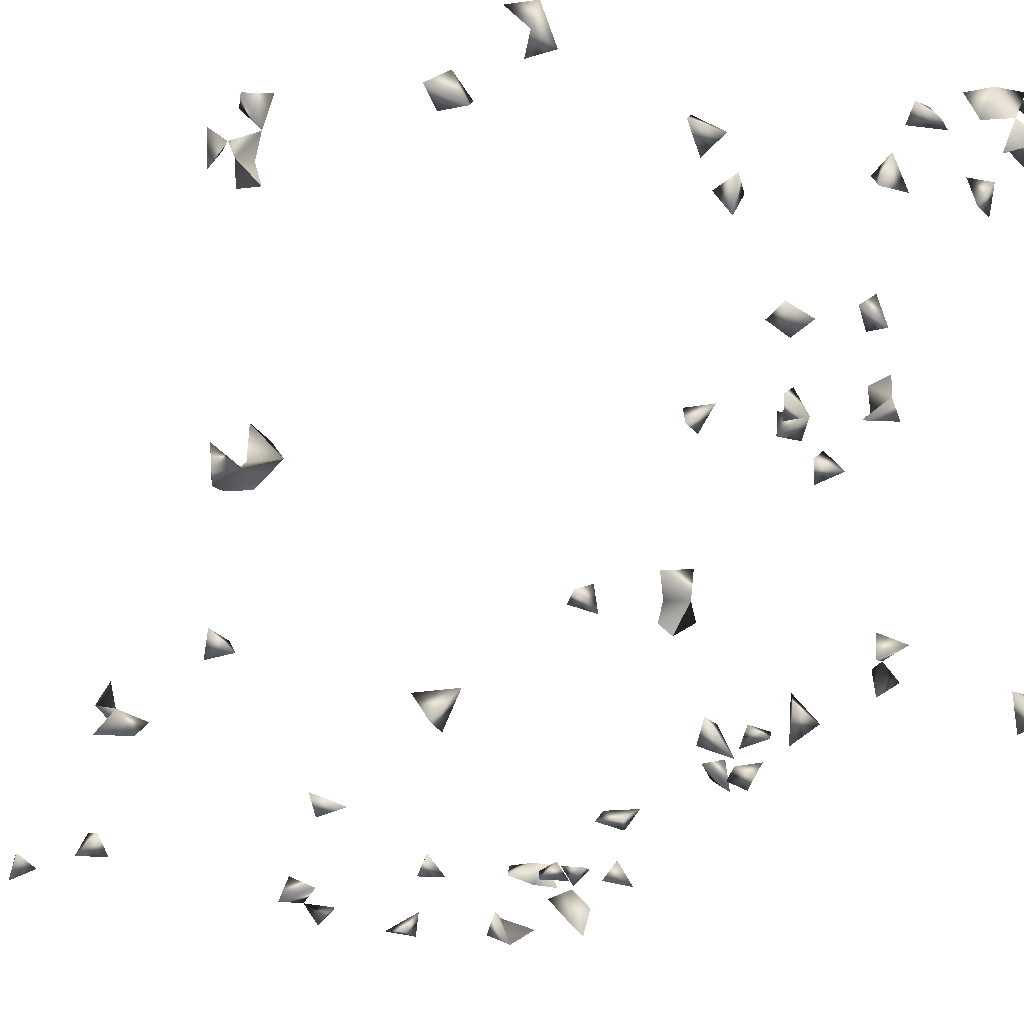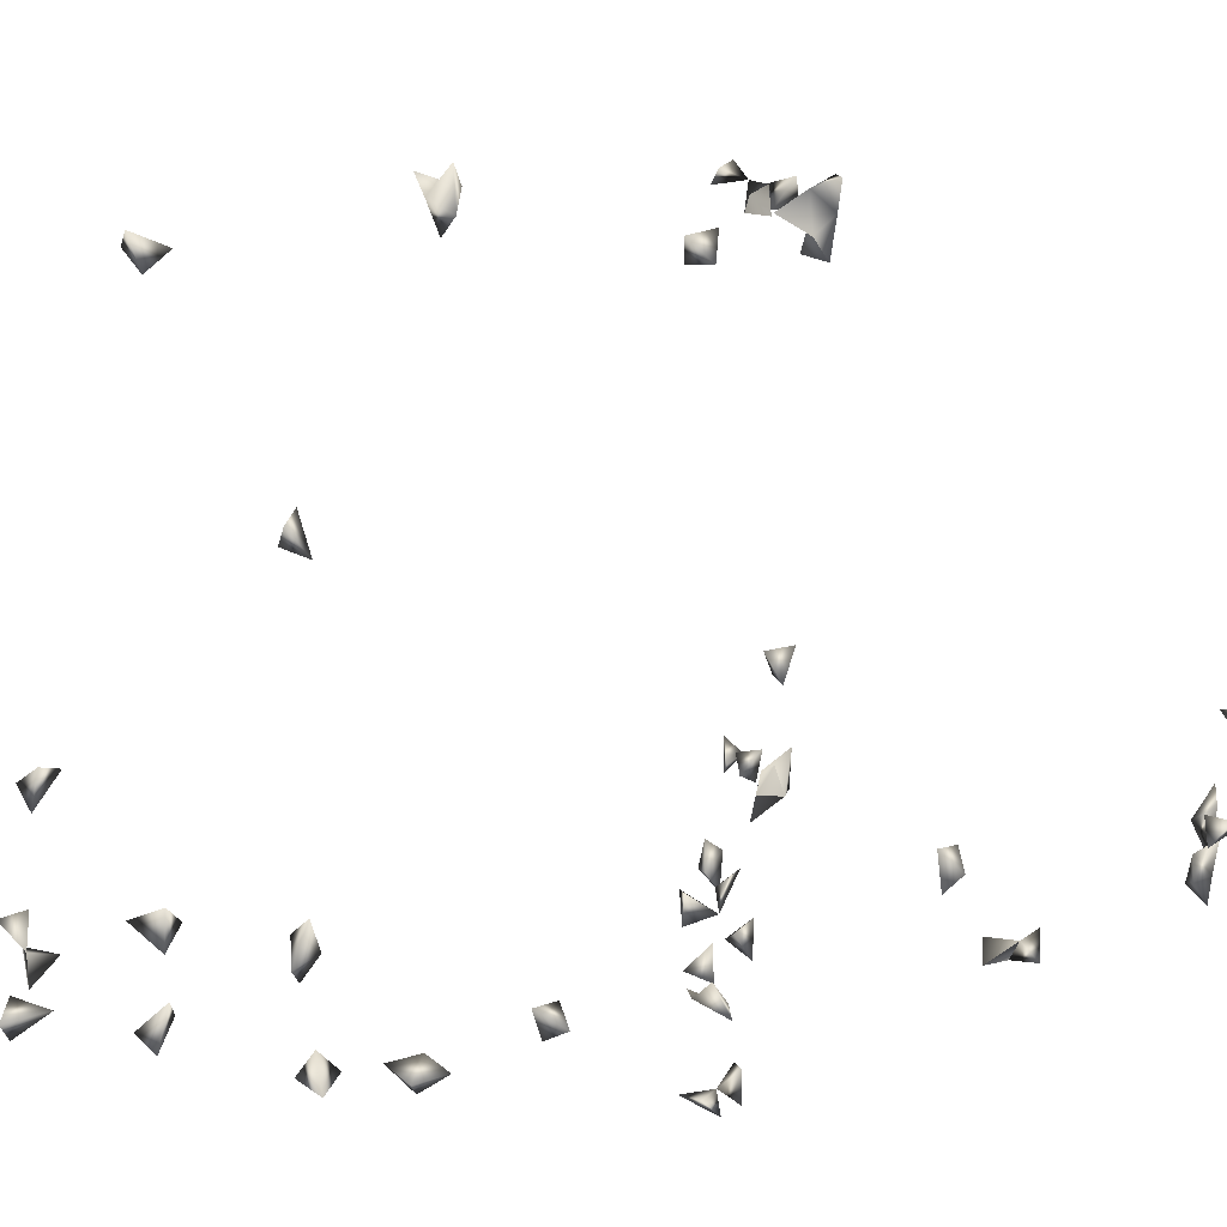
<metadata>
{"format":"obj","ext":"obj","renderer":"f3d","projection":"perspective","resolution":1024,"background":"white","views":[{"elev":-16.3,"azim":-26.4,"up":"+Z"},{"elev":-79.4,"azim":-94.3,"up":"+Z"}]}
</metadata>
<code>
v 0.1559 -0.1302 -0.05259
v 0.1549 -0.1235 -0.09251
v 0.4897 -0.08182 -0.1542
v 0.1154 -0.1083 -0.1225
v 0.4049 0.4903 -0.3448
v 0.3007 0.4884 -0.3438
v 0.3367 0.7511 -0.3989
v 0.4607 0.7996 -0.3441
v 0.4713 0.7475 -0.3357
v 0.4562 0.7434 -0.3799
v -0.1426 -0.6636 -0.3749
v 0.4905 -0.08798 0.2679
v 0.2523 0.4901 -0.3447
v 0.2744 0.5302 -0.3251
v 0.2732 0.4751 -0.3198
v -0.4458 0.701 -0.3283
v 0.4631 0.3631 -0.2063
v 0.4749 0.3312 -0.2283
v 0.4673 -0.0589 -0.1715
v 0.4905 -0.1056 -0.1086
v -0.4365 -0.6375 0.2482
v 0.2699 0.3524 -0.283
v 0.1304 -0.09667 -0.08806
v 0.1465 -0.09088 -0.1317
v -0.02242 -0.6375 -0.3322
v -0.4886 0.2607 -0.2502
v 0.3493 0.4815 -0.3411
v -0.108 -0.6636 -0.416
v -0.4028 -0.003339 -0.193
v -0.3666 0.5433 -0.352
v 0.4318 0.7222 -0.3427
v -0.4096 0.7234 -0.344
v -0.4355 0.7401 -0.3233
v 0.4367 0.3441 -0.1884
v 0.4338 0.2717 -0.2264
v 0.09453 -0.6636 0.2526
v -0.4602 -0.6375 -0.3767
v -0.1197 -0.6375 0.2555
v -0.008218 -0.1216 -0.09637
v 0.2141 -0.6636 0.3896
v 0.2365 -0.6636 0.3598
v 0.4077 -0.6375 -0.1118
v 0.4563 0.7786 -0.3029
v 0.3456 -0.3543 0.4963
v 0.2615 -0.6375 0.2541
v 0.3222 -0.08164 0.1792
v 0.3806 -0.08601 0.1461
v 0.3649 -0.07985 0.1928
v 0.4889 -0.08752 0.3342
v 0.4772 -0.05057 0.3383
v 0.3073 0.3387 -0.2775
v -0.003972 -0.6636 -0.3694
v 0.2938 0.3719 -0.2628
v -0.1274 0.3996 -0.3022
v 0.1921 0.7737 -0.3931
v -0.4574 -0.1133 0.4775
v -0.4079 0.5619 -0.3505
v 0.1589 -0.1103 0.1446
v 0.1016 -0.6375 0.2755
v -0.444 -0.07437 0.4748
v -0.4653 -0.6636 0.2643
v -0.4431 0.7425 -0.3601
v 0.475 -0.05783 0.2203
v 0.4592 0.3161 -0.1852
v 0.4375 0.2011 -0.2329
v 0.4234 0.2311 -0.214
v 0.4771 -0.03563 -0.1275
v 0.442 -0.1004 -0.1328
v 0.1138 -0.6636 0.2968
v -0.4887 -0.128 0.02323
v -0.1123 -0.6375 -0.3751
v 0.3599 -0.09286 0.09401
v 0.3654 0.09664 -0.1868
v 0.2589 -0.6375 0.3799
v 0.3021 -0.6636 0.4071
v 0.3346 -0.6375 0.3722
v 0.2269 -0.6636 0.252
v 0.4421 -0.4928 0.5224
v 0.3194 -0.6375 0.3216
v 0.1084 -0.1286 -0.05992
v 0.4757 -0.08116 0.3825
v 0.3459 0.36 -0.258
v 0.3244 0.3675 -0.2892
v 0.2615 -0.6375 -0.3021
v -0.45 -0.1322 -0.004646
v -0.425 -0.1074 -0.02109
v 0.3723 0.4781 -0.3105
v 0.3891 0.5171 -0.3239
v 0.3797 0.6007 -0.3007
v 0.04409 0.7952 -0.3836
v 0.03196 0.7429 -0.3783
v -0.4714 -0.03683 0.4595
v -0.4508 0.287 -0.2315
v -0.4373 -0.1213 0.05564
v -0.4461 -0.06474 -0.01441
v 0.1717 -0.0821 0.1757
v -0.4159 -0.1196 0.4824
v 0.3544 0.7871 -0.3857
v 0.328 0.7646 -0.3578
v 0.3054 0.7382 -0.3527
v 0.4401 0.7627 -0.3544
v 0.4232 0.7958 -0.3179
v 0.4751 -0.05304 0.2593
v 0.4809 -0.1012 0.2307
v 0.3111 -0.06242 0.3251
v 0.3472 -0.06517 0.3042
v 0.3288 -0.0858 0.3473
v 0.2466 -0.1096 0.5059
v 0.2968 0.7489 -0.3873
v 0.3134 0.6262 -0.3286
v 0.2912 0.6627 -0.2965
v 0.1241 0.6233 -0.3302
v 0.1718 0.6279 -0.3276
v 0.3678 0.1249 -0.2145
v 0.3917 0.08328 -0.2059
v 0.4496 0.2417 -0.2439
v 0.4723 0.2364 -0.2028
v 0.4677 -0.07581 -0.1263
v -0.4524 -0.6636 -0.409
v -0.4176 -0.6636 -0.3727
v -0.03631 -0.6636 -0.3513
v 0.0311 -0.1098 -0.1205
v -0.1006 -0.6636 0.2793
v -0.3599 -0.6375 0.387
v -0.4327 -0.6636 0.2857
v -0.3966 -0.1296 0.01493
v -0.3945 -0.6375 0.2679
v -0.1381 -0.6375 -0.4001
v -0.02625 -0.6375 -0.3903
v -0.0009638 -0.08762 -0.1065
v 0.4487 -0.6375 -0.156
v 0.4482 -0.6636 -0.1835
v 0.4466 -0.6636 -0.08455
v 0.1342 -0.6636 0.2514
v 0.1904 -0.08743 0.1416
v 0.3387 -0.03806 0.1734
v 0.4905 -0.1051 0.1963
v 0.2608 -0.6606 0.4075
v 0.2653 -0.6636 0.3238
v 0.3157 -0.6636 0.3455
v 0.2524 -0.6636 0.2859
v 0.3461 -0.1155 0.1216
v 0.4877 -0.497 0.5224
v 0.3436 -0.3815 0.5184
v 0.375 -0.3915 0.4963
v 0.3749 -0.08532 0.3288
v 0.182 -0.08838 -0.1097
v 0.2656 -0.6375 -0.3502
v -0.4878 -0.1335 -0.01561
v -0.09413 0.3704 -0.2904
v 0.1586 0.7497 -0.3903
v 0.006345 0.7618 -0.3578
v -0.4635 -0.01916 0.41
v -0.4628 0.2518 -0.216
v -0.4336 -0.1036 0.01287
v -0.4009 -0.09941 0.04434
v -0.4383 -0.00448 -0.1665
v -0.1422 0.3907 -0.2705
v 0.3138 -0.1008 0.2115
v -0.441 -0.01174 0.4423
v -0.4133 -0.05287 0.4178
v -0.4149 -0.08229 0.3739
v 0.3736 0.7422 -0.3753
v 0.3919 0.6515 -0.3213
v 0.3506 0.6219 -0.331
v 0.3693 0.646 -0.294
v 0.3204 0.5959 -0.3025
v 0.01004 0.7255 -0.3403
v -0.03354 0.7608 -0.3583
v -0.02584 0.7406 -0.3237
v 0.41 0.1109 -0.1897
v -0.4263 -0.6375 -0.4136
v 0.02973 -0.1012 -0.07983
v -0.1308 -0.6375 0.3049
v -0.34 -0.6636 0.3518
v 0.4447 -0.6636 -0.1317
v 0.3775 -0.03822 0.1722
v 0.4472 -0.07895 0.1996
v 0.3934 -0.117 0.1106
v 0.3562 -0.6636 0.3557
v 0.2862 -0.6636 0.3721
v 0.2321 -0.6375 0.298
v 0.4863 -0.4582 0.5224
v 0.3756 -0.3662 0.5224
v 0.4535 -0.466 0.4963
v 0.403 -0.3651 0.4963
v 0.2988 -0.6375 -0.306
v 0.1902 0.7604 -0.3585
v 0.0582 0.7652 -0.3601
v -0.4739 0.3012 -0.203
v -0.3881 0.5696 -0.3169
v -0.3914 0.5186 -0.3257
v -0.4301 0.02985 -0.1977
v -0.1022 0.4064 -0.2768
v -0.4118 0.269 -0.2255
v -0.4506 -0.05544 0.4373
v -0.4182 -0.08689 0.4451
v 0.1313 0.6038 -0.2999
v 0.1508 0.6497 -0.294
v 0.4451 -0.08403 0.3608
v 0.3549 -0.05866 0.3536
v 0.2716 0.6272 -0.3173
v 0.4162 0.6435 -0.296
v 0.4478 -0.09386 -0.09379
v -0.1506 -0.6636 0.2854
v -0.3156 -0.6375 0.3668
v -0.3291 -0.6636 0.3882
v 0.2495 -0.08736 0.4532
v 0.4089 -0.6636 -0.08717
v 0.2911 -0.6375 0.3434
v 0.4905 -0.4237 0.5026
v 0.4587 -0.4228 0.5224
v 0.2948 -0.6636 -0.3352
v -0.4747 -0.1 -0.02088
v 0.1452 0.7819 -0.3871
v -0.4639 0.2729 -0.1764
v -0.3991 0.02736 -0.171
v -0.4383 -0.05572 0.376
v -0.4491 -0.07796 0.4068
v 0.2692 -0.08604 0.4879
v 0.3174 0.6358 -0.294
v -0.3348 -0.6375 0.3288
v 0.2215 -0.0824 0.4852
v 0.4076 -0.6636 -0.1465
v 0.2055 -0.108 0.1789
v -0.4363 0.2544 -0.2481
v 0.3441 -0.0747 0.2319
v -0.4121 -0.6636 0.2494
v -0.3078 -0.6636 0.3349
v 0.3437 -0.03312 0.2109
f 15 14 13
f 6 13 14
f 15 13 6
f 6 14 15
f 4 23 24
f 2 4 24
f 23 4 2
f 16 33 62
f 62 33 32
f 62 32 16
f 16 32 33
f 17 34 64
f 64 34 18
f 64 18 17
f 17 18 34
f 1 23 80
f 80 23 2
f 80 2 1
f 1 2 23
f 83 51 22
f 22 53 83
f 22 51 53
f 83 82 51
f 53 82 83
f 82 53 51
f 27 87 88
f 88 87 5
f 5 27 88
f 87 27 5
f 9 43 101
f 8 9 101
f 43 9 8
f 10 31 101
f 101 31 9
f 101 10 9
f 31 10 9
f 102 101 43
f 8 101 102
f 102 43 8
f 104 103 63
f 12 103 104
f 12 63 103
f 12 63 104
f 109 100 99
f 7 100 109
f 109 99 7
f 7 99 100
f 65 116 117
f 117 66 65
f 65 66 116
f 117 116 35
f 35 66 117
f 116 66 35
f 118 67 19
f 3 67 118
f 118 19 3
f 3 19 67
f 128 71 28
f 11 71 128
f 128 28 11
f 11 28 71
f 129 121 25
f 52 121 129
f 25 52 129
f 121 52 25
f 134 69 36
f 59 69 134
f 36 59 134
f 69 59 36
f 138 74 40
f 40 41 138
f 74 41 40
f 23 24 147
f 147 24 2
f 2 23 147
f 86 126 155
f 155 126 85
f 85 86 126
f 126 155 156
f 156 155 94
f 94 126 156
f 94 126 155
f 98 99 163
f 7 98 163
f 163 99 7
f 7 98 99
f 170 168 152
f 170 169 168
f 152 168 169
f 152 169 170
f 171 115 114
f 171 114 73
f 73 115 171
f 73 114 115
f 172 120 119
f 37 120 172
f 172 119 37
f 37 119 120
f 122 130 173
f 173 130 39
f 39 122 173
f 130 122 39
f 178 137 104
f 63 137 178
f 178 104 63
f 63 104 137
f 179 72 47
f 179 142 72
f 47 142 179
f 47 72 142
f 180 140 79
f 180 79 76
f 76 140 180
f 181 138 41
f 41 74 181
f 75 138 181
f 74 75 181
f 138 75 74
f 77 141 182
f 182 141 45
f 45 77 182
f 141 77 45
f 144 145 184
f 44 144 184
f 145 144 44
f 185 183 143
f 78 183 185
f 185 143 78
f 78 143 183
f 186 184 145
f 44 184 186
f 186 145 44
f 90 152 189
f 189 152 91
f 189 91 90
f 90 91 152
f 192 191 57
f 30 191 192
f 192 57 30
f 30 57 191
f 194 158 150
f 54 158 194
f 194 150 54
f 54 150 158
f 153 160 196
f 196 160 92
f 92 153 196
f 160 153 92
f 60 97 197
f 197 97 56
f 56 60 197
f 97 60 56
f 199 198 113
f 199 113 112
f 112 198 199
f 112 113 198
f 200 81 50
f 49 81 200
f 200 50 49
f 49 50 81
f 201 106 105
f 105 107 201
f 105 106 107
f 201 146 106
f 107 146 201
f 146 107 106
f 164 166 203
f 89 164 203
f 203 166 89
f 166 164 89
f 204 118 68
f 20 118 204
f 204 68 20
f 20 68 118
f 123 174 205
f 205 174 38
f 38 123 205
f 174 123 38
f 207 206 124
f 124 175 207
f 206 175 124
f 209 176 133
f 42 176 209
f 209 133 42
f 42 133 176
f 139 181 210
f 210 140 139
f 139 140 181
f 79 140 210
f 76 79 210
f 210 181 76
f 181 140 76
f 212 211 185
f 183 211 212
f 212 185 183
f 211 185 183
f 148 187 213
f 213 187 84
f 84 148 213
f 187 148 84
f 214 149 70
f 85 149 214
f 70 85 214
f 149 85 70
f 214 155 85
f 214 86 85
f 95 155 214
f 214 95 86
f 155 95 86
f 151 188 215
f 215 188 55
f 55 151 215
f 188 151 55
f 154 190 216
f 216 190 93
f 93 154 216
f 93 154 190
f 157 193 217
f 217 193 29
f 29 157 217
f 193 157 29
f 219 197 196
f 161 197 219
f 219 196 161
f 161 196 197
f 162 218 219
f 219 218 161
f 219 162 161
f 218 162 161
f 221 202 110
f 111 202 221
f 110 111 221
f 202 111 110
f 221 167 165
f 110 167 221
f 110 165 221
f 110 165 167
f 223 220 208
f 108 220 223
f 223 208 108
f 108 208 220
f 132 176 224
f 224 176 131
f 131 132 224
f 176 132 131
f 58 135 225
f 225 135 96
f 225 96 58
f 58 96 135
f 226 154 26
f 26 93 226
f 154 93 26
f 226 195 154
f 93 195 226
f 93 154 195
f 46 159 227
f 227 159 48
f 227 48 46
f 46 48 159
f 228 125 61
f 228 61 21
f 21 61 125
f 228 127 125
f 21 127 228
f 21 125 127
f 229 222 206
f 175 222 229
f 175 206 222
f 206 207 229
f 229 207 175
f 230 177 136
f 48 177 230
f 230 136 48
f 48 136 177

</code>
